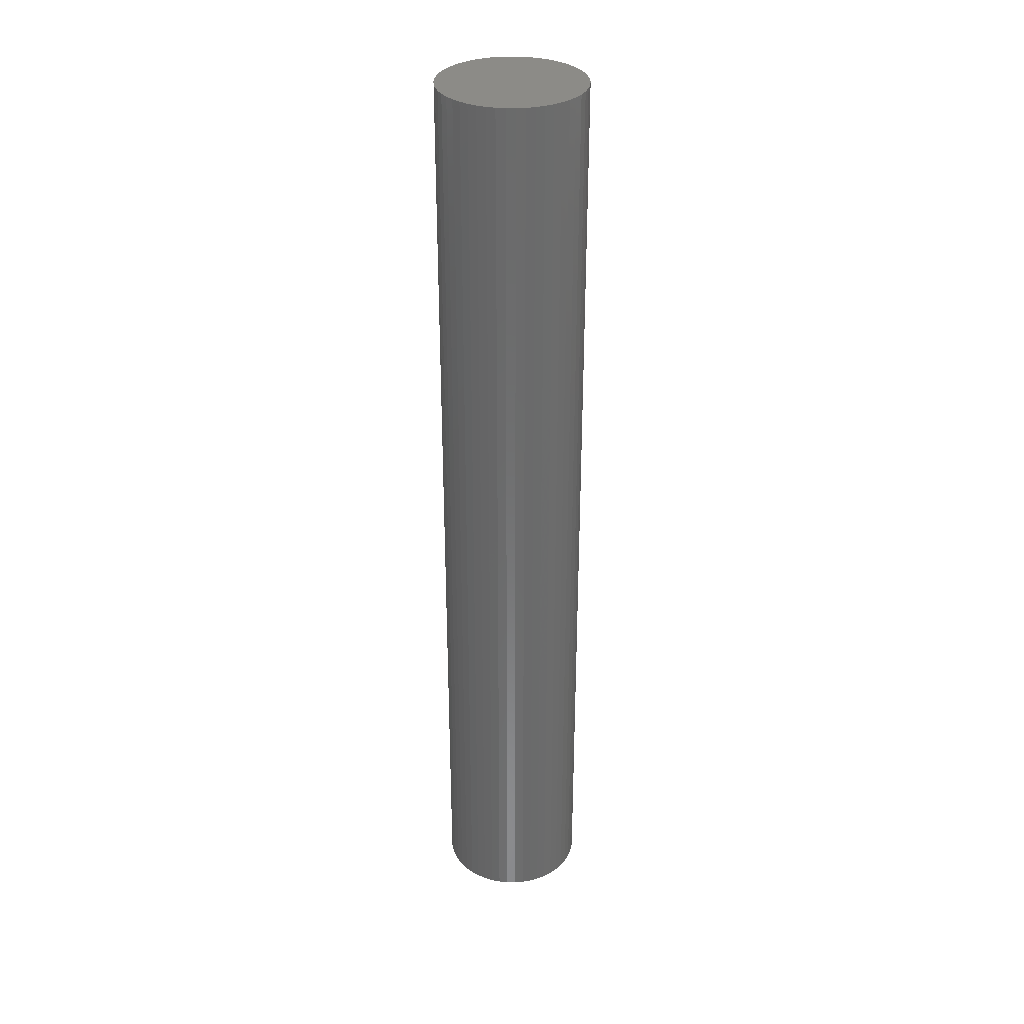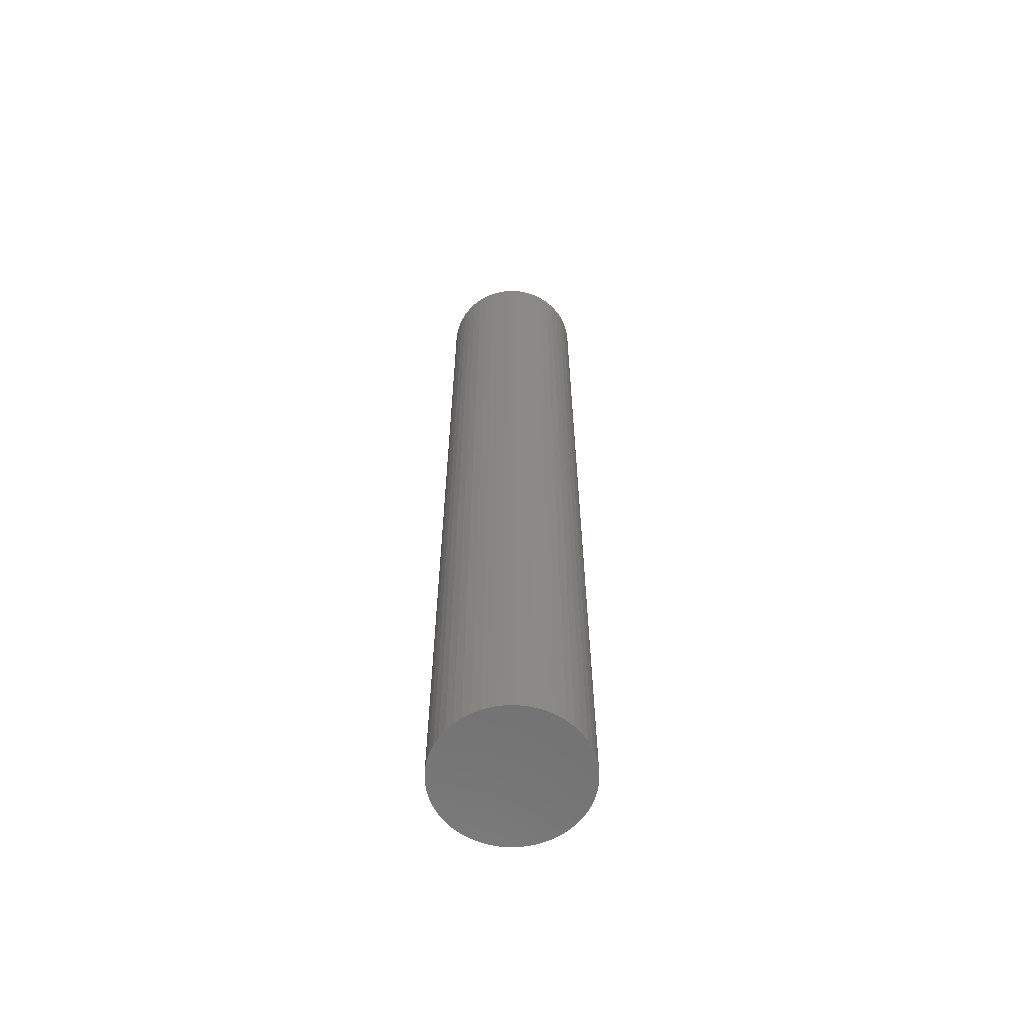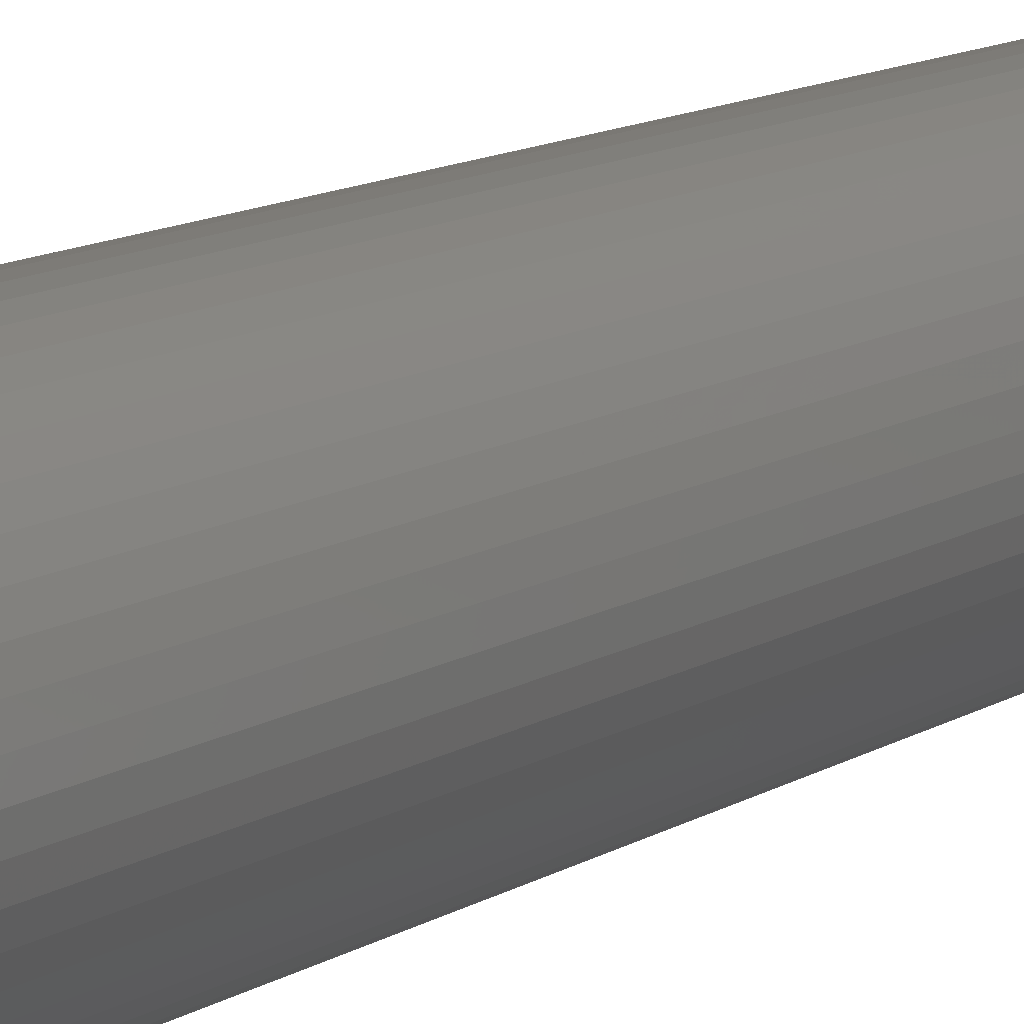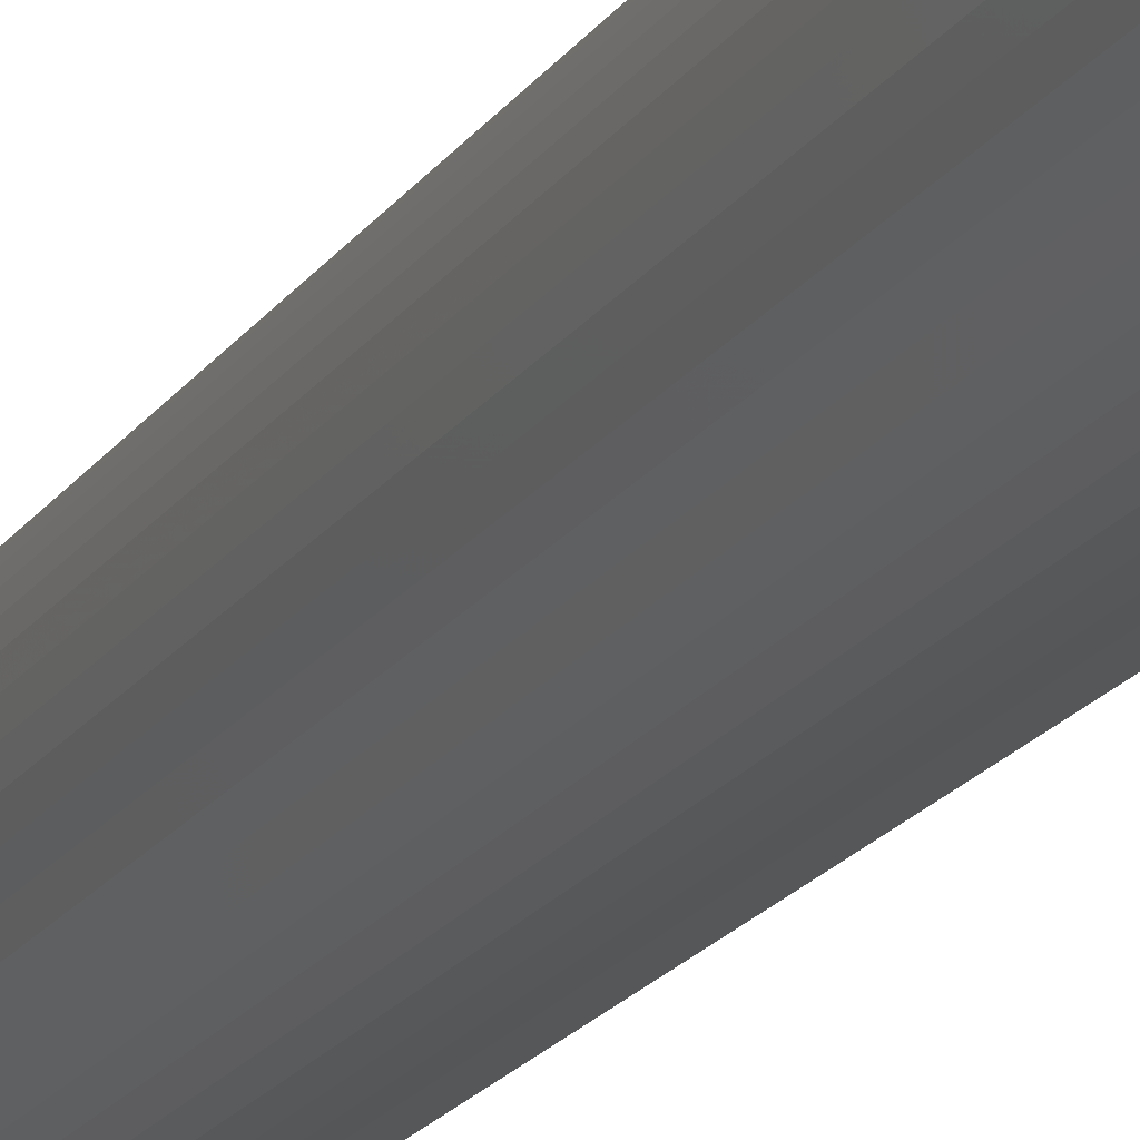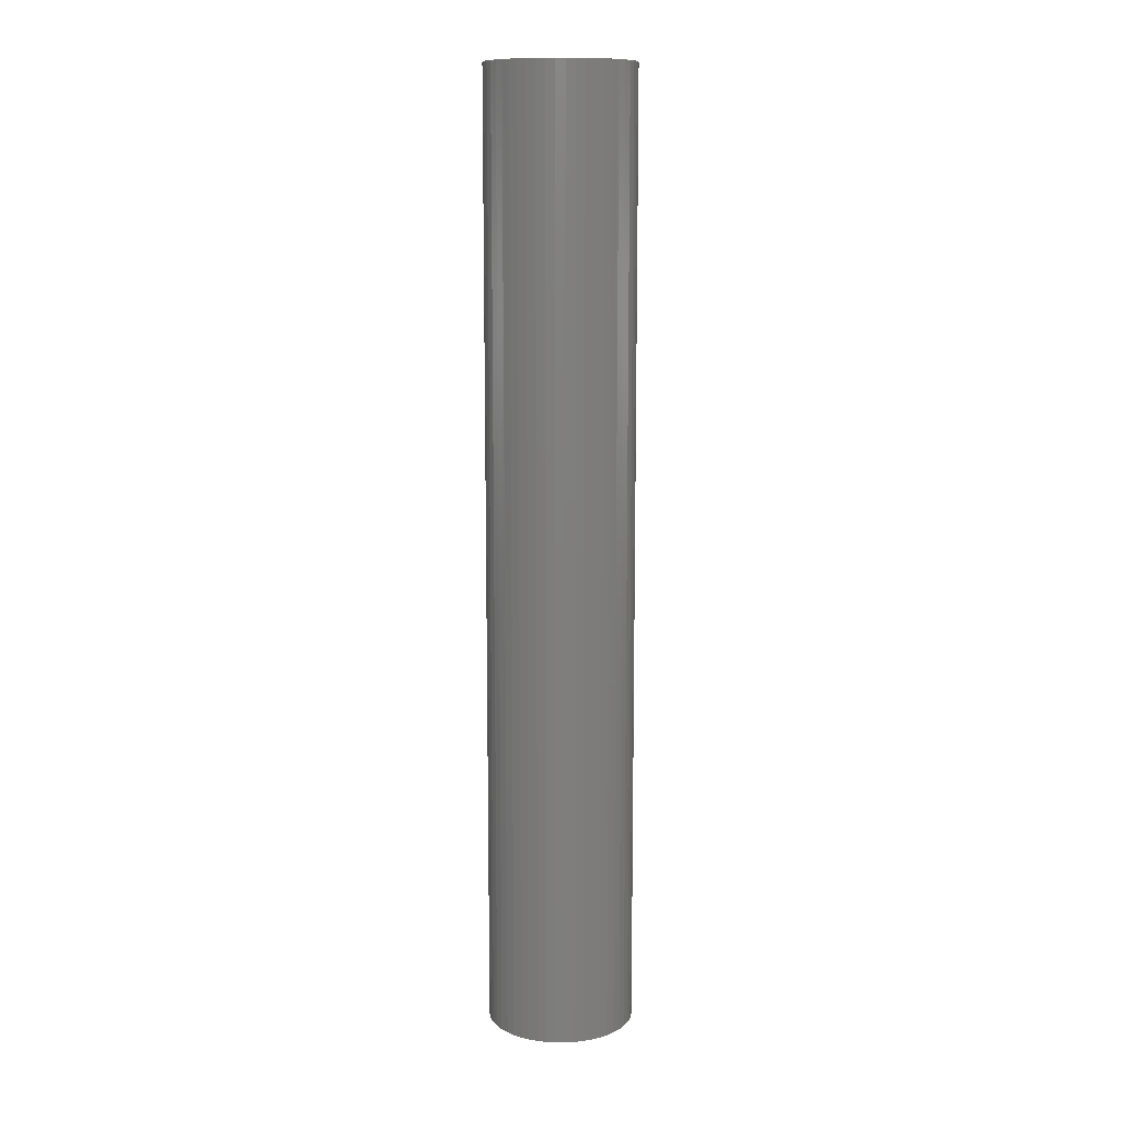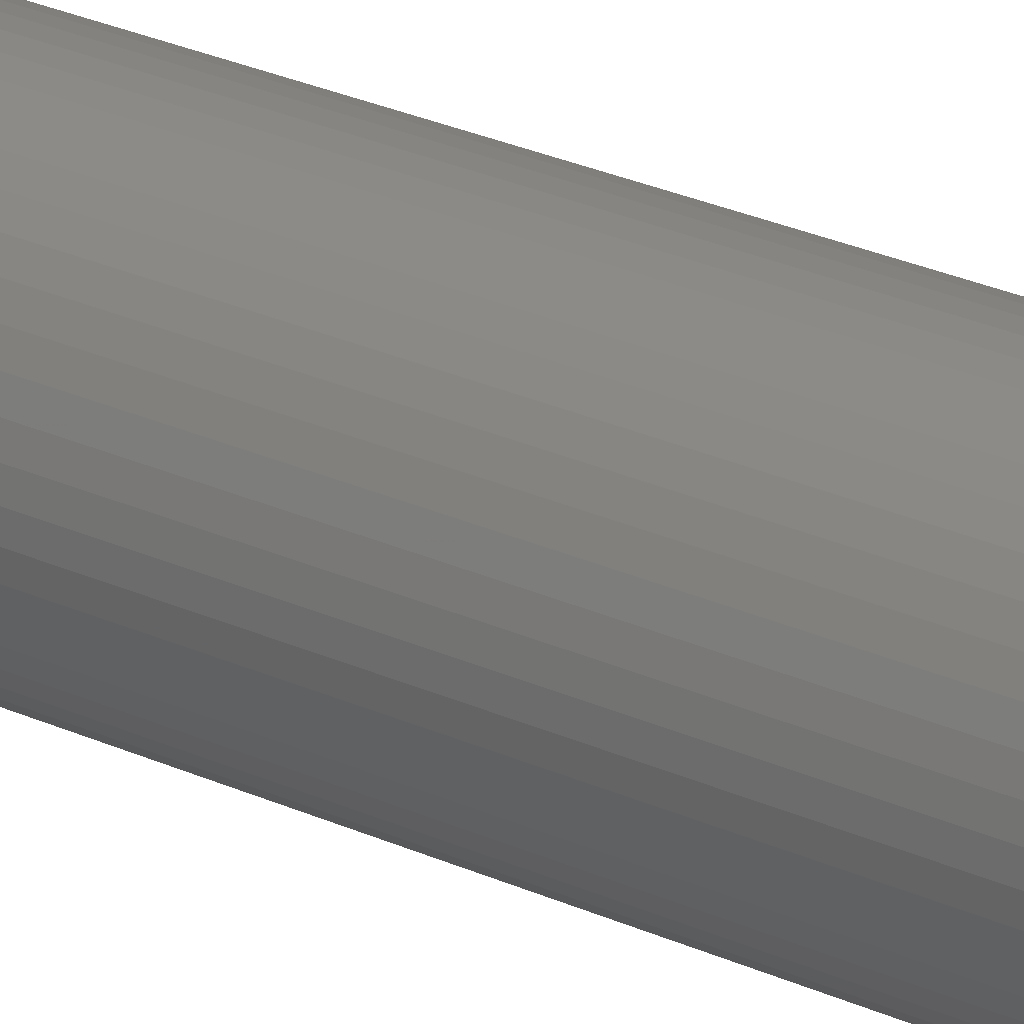
<metadata>
{"format":"stl","ext":"stl","renderer":"f3d","projection":"perspective","resolution":1024,"background":"white","views":[{"elev":32.5,"azim":-114.3,"up":"+Z"},{"elev":-62.1,"azim":-127.6,"up":"+Z"},{"elev":8.5,"azim":26.2,"up":"+Y"},{"elev":-17.3,"azim":-21.7,"up":"+Y"},{"elev":11.5,"azim":-100.7,"up":"+Z"},{"elev":27.5,"azim":124.9,"up":"+Y"}]}
</metadata>
<code>
# stl→obj: 100 verts, 196 faces
v 4.85 0 31.5
v 4.812 0.6079 -31.5
v 4.812 0.6079 31.5
v 4.85 0 -31.5
v 0.3045 4.84 -31.5
v -0.3045 4.84 31.5
v 0.3045 4.84 31.5
v -0.3045 4.84 -31.5
v 3.535 3.32 -31.5
v 3.092 3.737 31.5
v 3.535 3.32 31.5
v 3.092 3.737 -31.5
v 4.812 -0.6079 -31.5
v 4.698 -1.206 -31.5
v 4.698 1.206 -31.5
v 4.509 -1.785 -31.5
v 4.509 1.785 -31.5
v 4.25 -2.337 -31.5
v 4.25 2.337 -31.5
v 3.924 -2.851 -31.5
v 3.924 2.851 -31.5
v 3.535 -3.32 -31.5
v 3.092 -3.737 -31.5
v 2.599 -4.095 -31.5
v 2.599 4.095 -31.5
v 2.065 -4.388 -31.5
v 2.065 4.388 -31.5
v 1.499 -4.613 -31.5
v 1.499 4.613 -31.5
v 0.9088 -4.764 -31.5
v 0.9088 4.764 -31.5
v 0.3045 -4.84 -31.5
v -0.3045 -4.84 -31.5
v -0.9088 -4.764 -31.5
v -0.9088 4.764 -31.5
v -1.499 -4.613 -31.5
v -1.499 4.613 -31.5
v -2.065 -4.388 -31.5
v -2.065 4.388 -31.5
v -2.599 -4.095 -31.5
v -2.599 4.095 -31.5
v -3.092 -3.737 -31.5
v -3.092 3.737 -31.5
v -3.535 -3.32 -31.5
v -3.535 3.32 -31.5
v -3.924 -2.851 -31.5
v -3.924 2.851 -31.5
v -4.25 -2.337 -31.5
v -4.25 2.337 -31.5
v -4.509 -1.785 -31.5
v -4.509 1.785 -31.5
v -4.698 -1.206 -31.5
v -4.698 1.206 -31.5
v -4.812 -0.6079 -31.5
v -4.812 0.6079 -31.5
v -4.85 0 -31.5
v 4.812 -0.6079 31.5
v 4.698 1.206 31.5
v 4.698 -1.206 31.5
v 4.509 1.785 31.5
v 4.509 -1.785 31.5
v 4.25 2.337 31.5
v 4.25 -2.337 31.5
v 3.924 2.851 31.5
v 3.924 -2.851 31.5
v 3.535 -3.32 31.5
v 3.092 -3.737 31.5
v 2.599 4.095 31.5
v 2.599 -4.095 31.5
v 2.065 4.388 31.5
v 2.065 -4.388 31.5
v 1.499 4.613 31.5
v 1.499 -4.613 31.5
v 0.9088 4.764 31.5
v 0.9088 -4.764 31.5
v 0.3045 -4.84 31.5
v -0.3045 -4.84 31.5
v -0.9088 4.764 31.5
v -0.9088 -4.764 31.5
v -1.499 4.613 31.5
v -1.499 -4.613 31.5
v -2.065 4.388 31.5
v -2.065 -4.388 31.5
v -2.599 4.095 31.5
v -2.599 -4.095 31.5
v -3.092 3.737 31.5
v -3.092 -3.737 31.5
v -3.535 3.32 31.5
v -3.535 -3.32 31.5
v -3.924 2.851 31.5
v -3.924 -2.851 31.5
v -4.25 2.337 31.5
v -4.25 -2.337 31.5
v -4.509 1.785 31.5
v -4.509 -1.785 31.5
v -4.698 1.206 31.5
v -4.698 -1.206 31.5
v -4.812 0.6079 31.5
v -4.812 -0.6079 31.5
v -4.85 0 31.5
f 1 2 3
f 2 1 4
f 5 6 7
f 6 5 8
f 9 10 11
f 10 9 12
f 13 2 4
f 14 2 13
f 14 15 2
f 16 15 14
f 16 17 15
f 18 17 16
f 18 19 17
f 20 19 18
f 20 21 19
f 22 21 20
f 22 9 21
f 23 9 22
f 23 12 9
f 24 12 23
f 24 25 12
f 26 25 24
f 26 27 25
f 28 27 26
f 28 29 27
f 30 29 28
f 30 31 29
f 32 31 30
f 32 5 31
f 33 5 32
f 33 8 5
f 34 8 33
f 34 35 8
f 36 35 34
f 36 37 35
f 38 37 36
f 38 39 37
f 40 39 38
f 40 41 39
f 42 41 40
f 42 43 41
f 44 43 42
f 44 45 43
f 46 45 44
f 46 47 45
f 48 47 46
f 48 49 47
f 50 49 48
f 50 51 49
f 52 51 50
f 52 53 51
f 54 53 52
f 54 55 53
f 55 54 56
f 3 57 1
f 58 57 3
f 58 59 57
f 60 59 58
f 60 61 59
f 62 61 60
f 62 63 61
f 64 63 62
f 64 65 63
f 11 65 64
f 11 66 65
f 10 66 11
f 10 67 66
f 68 67 10
f 68 69 67
f 70 69 68
f 70 71 69
f 72 71 70
f 72 73 71
f 74 73 72
f 74 75 73
f 7 75 74
f 7 76 75
f 6 76 7
f 6 77 76
f 78 77 6
f 78 79 77
f 80 79 78
f 80 81 79
f 82 81 80
f 82 83 81
f 84 83 82
f 84 85 83
f 86 85 84
f 86 87 85
f 88 87 86
f 88 89 87
f 90 89 88
f 90 91 89
f 92 91 90
f 92 93 91
f 94 93 92
f 94 95 93
f 96 95 94
f 96 97 95
f 98 97 96
f 98 99 97
f 99 98 100
f 43 88 86
f 88 43 45
f 37 82 80
f 82 37 39
f 65 18 63
f 18 65 20
f 60 19 62
f 19 60 17
f 27 72 70
f 72 27 29
f 25 70 68
f 70 25 27
f 51 92 49
f 92 51 94
f 8 78 6
f 78 8 35
f 28 71 73
f 71 28 26
f 58 17 60
f 17 58 15
f 3 15 58
f 15 3 2
f 62 21 64
f 21 62 19
f 29 74 72
f 74 29 31
f 12 68 10
f 68 12 25
f 49 90 47
f 90 49 92
f 47 88 45
f 88 47 90
f 53 94 51
f 94 53 96
f 56 98 55
f 98 56 100
f 39 84 82
f 84 39 41
f 57 4 1
f 4 57 13
f 59 13 57
f 13 59 14
f 26 69 71
f 69 26 24
f 44 87 89
f 87 44 42
f 48 95 50
f 95 48 93
f 46 93 48
f 93 46 91
f 54 100 56
f 100 54 99
f 33 76 77
f 76 33 32
f 64 9 11
f 9 64 21
f 31 7 74
f 7 31 5
f 55 96 53
f 96 55 98
f 41 86 84
f 86 41 43
f 35 80 78
f 80 35 37
f 23 66 67
f 66 23 22
f 38 81 83
f 81 38 36
f 40 83 85
f 83 40 38
f 44 91 46
f 91 44 89
f 50 97 52
f 97 50 95
f 30 73 75
f 73 30 28
f 32 75 76
f 75 32 30
f 61 14 59
f 14 61 16
f 63 16 61
f 16 63 18
f 24 67 69
f 67 24 23
f 66 20 65
f 20 66 22
f 34 77 79
f 77 34 33
f 52 99 54
f 99 52 97
f 36 79 81
f 79 36 34
f 42 85 87
f 85 42 40

</code>
